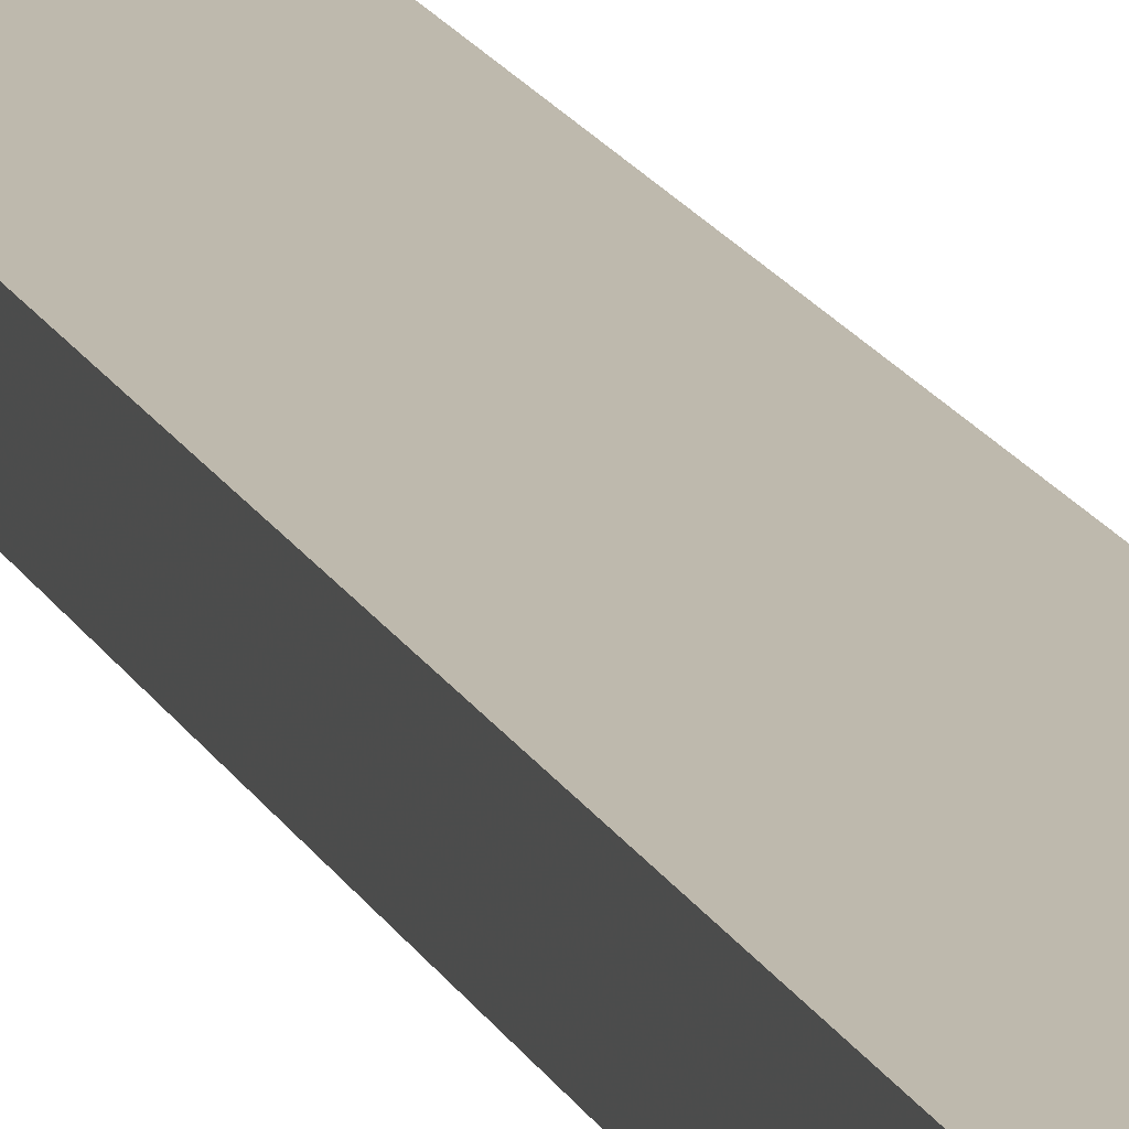
<metadata>
{"format":"obj","ext":"obj","renderer":"f3d","projection":"perspective","resolution":1024,"background":"white","views":[{"elev":15.2,"azim":162.9,"up":"+Z"}]}
</metadata>
<code>
v -0.09568 -0.9948 -0.03613
v 0.09568 -0.9948 -0.03613
v -0.09568 -0.9948 0.03613
v 0.09568 -0.9948 0.03613
v -0.09568 0.9948 -0.03613
v 0.09568 0.9948 -0.03613
v -0.09568 0.9948 0.03613
v 0.09568 0.9948 0.03613
v 0 0.9948 0
v 0.09568 0.9948 0
v 0 0.9948 -0.03613
v -0.09568 0.9948 0
v 0 0.9948 0.03613
v -0.09568 -0.9948 0
v -0.09568 0 0
v -0.09568 0 -0.03613
v -0.09568 0 0.03613
v 0 -0.9948 -0.03613
v 0 -0.9948 0
v 0.09568 -0.9948 0
v 0 -0.9948 0.03613
v 0.09568 0 -0.03613
v 0.09568 0 0
v 0.09568 0 0.03613
v 0 0 0.03613
v 0 0 -0.03613
v -0.04784 0.9948 -0.01806
v 0 0.9948 -0.01806
v -0.04784 0.9948 -0.03613
v 0.04784 0.9948 0.01806
v 0.09568 0.9948 0.01806
v 0.04784 0.9948 0
v 0.09568 0.9948 -0.01806
v 0.04784 0.9948 -0.03613
v 0.04784 0.9948 -0.01806
v -0.09568 0.9948 -0.01806
v -0.04784 0.9948 0
v -0.09568 0.9948 0.01806
v -0.04784 0.9948 0.03613
v -0.04784 0.9948 0.01806
v 0.04784 0.9948 0.03613
v 0 0.9948 0.01806
v -0.09568 -0.9948 -0.01806
v -0.09568 -0.4974 -0.01806
v -0.09568 -0.4974 -0.03613
v -0.09568 -0.9948 0.01806
v -0.09568 -0.4974 0.01806
v -0.09568 -0.4974 0
v -0.09568 0.4974 -0.01806
v -0.09568 0.4974 -0.03613
v -0.09568 0 -0.01806
v -0.09568 -0.4974 0.03613
v -0.09568 0 0.01806
v -0.09568 0.4974 0.03613
v -0.09568 0.4974 0.01806
v -0.09568 0.4974 0
v -0.04784 -0.9948 -0.03613
v -0.04784 -0.9948 -0.01806
v 0.04784 -0.9948 -0.03613
v 0.04784 -0.9948 -0.01806
v 0 -0.9948 -0.01806
v -0.04784 -0.9948 0.01806
v -0.04784 -0.9948 0
v 0.09568 -0.9948 -0.01806
v 0.04784 -0.9948 0
v 0.09568 -0.9948 0.01806
v 0.04784 -0.9948 0.03613
v 0.04784 -0.9948 0.01806
v -0.04784 -0.9948 0.03613
v 0 -0.9948 0.01806
v 0.09568 -0.4974 -0.03613
v 0.09568 0 -0.01806
v 0.09568 -0.4974 -0.01806
v 0.09568 0.4974 -0.03613
v 0.09568 0.4974 -0.01806
v 0.09568 0.4974 0.01806
v 0.09568 0.4974 0
v 0.09568 -0.4974 0
v 0.09568 0.4974 0.03613
v 0.09568 0 0.01806
v 0.09568 -0.4974 0.03613
v 0.09568 -0.4974 0.01806
v 0 -0.4974 0.03613
v -0.04784 -0.4974 0.03613
v 0.04784 -0.4974 0.03613
v 0.04784 0.4974 0.03613
v 0.04784 0 0.03613
v -0.04784 0 0.03613
v 0 0.4974 0.03613
v -0.04784 0.4974 0.03613
v -0.04784 -0.4974 -0.03613
v -0.04784 0.4974 -0.03613
v -0.04784 0 -0.03613
v 0.04784 -0.4974 -0.03613
v 0 -0.4974 -0.03613
v 0.04784 0 -0.03613
v 0 0.4974 -0.03613
v 0.04784 0.4974 -0.03613
v -0.07176 0.9948 -0.0271
v -0.04784 0.9948 -0.0271
v -0.07176 0.9948 -0.03613
v -0.02392 0.9948 -0.009032
v 0 0.9948 -0.009032
v -0.02392 0.9948 -0.01806
v 0 0.9948 -0.0271
v -0.02392 0.9948 -0.03613
v -0.02392 0.9948 -0.0271
v 0.02392 0.9948 0.009032
v 0.04784 0.9948 0.009032
v 0.02392 0.9948 0
v 0.07176 0.9948 0.0271
v 0.09568 0.9948 0.0271
v 0.07176 0.9948 0.01806
v 0.09568 0.9948 0.009032
v 0.07176 0.9948 0
v 0.07176 0.9948 0.009032
v 0.09568 0.9948 -0.009032
v 0.07176 0.9948 -0.01806
v 0.07176 0.9948 -0.009032
v 0.09568 0.9948 -0.0271
v 0.07176 0.9948 -0.03613
v 0.07176 0.9948 -0.0271
v 0.02392 0.9948 -0.03613
v 0.02392 0.9948 -0.0271
v 0.04784 0.9948 -0.0271
v 0.02392 0.9948 -0.009032
v 0.04784 0.9948 -0.009032
v 0.02392 0.9948 -0.01806
v -0.09568 0.9948 -0.0271
v -0.07176 0.9948 -0.01806
v -0.09568 0.9948 -0.009032
v -0.07176 0.9948 0
v -0.07176 0.9948 -0.009032
v -0.02392 0.9948 0
v -0.04784 0.9948 -0.009032
v -0.09568 0.9948 0.009032
v -0.07176 0.9948 0.01806
v -0.07176 0.9948 0.009032
v -0.09568 0.9948 0.0271
v -0.07176 0.9948 0.03613
v -0.07176 0.9948 0.0271
v -0.02392 0.9948 0.03613
v -0.02392 0.9948 0.0271
v -0.04784 0.9948 0.0271
v 0.02392 0.9948 0.03613
v 0.02392 0.9948 0.0271
v 0 0.9948 0.0271
v 0.07176 0.9948 0.03613
v 0.04784 0.9948 0.0271
v 0 0.9948 0.009032
v 0.02392 0.9948 0.01806
v -0.04784 0.9948 0.009032
v -0.02392 0.9948 0.01806
v -0.02392 0.9948 0.009032
v -0.09568 -0.9948 -0.0271
v -0.09568 -0.7461 -0.0271
v -0.09568 -0.7461 -0.03613
v -0.09568 -0.9948 -0.009032
v -0.09568 -0.7461 -0.009032
v -0.09568 -0.7461 -0.01806
v -0.09568 -0.2487 -0.0271
v -0.09568 -0.2487 -0.03613
v -0.09568 -0.4974 -0.0271
v -0.09568 -0.9948 0.009032
v -0.09568 -0.7461 0.009032
v -0.09568 -0.7461 0
v -0.09568 -0.9948 0.0271
v -0.09568 -0.7461 0.0271
v -0.09568 -0.7461 0.01806
v -0.09568 -0.2487 0.009032
v -0.09568 -0.2487 0
v -0.09568 -0.4974 0.009032
v -0.09568 0.2487 -0.009032
v -0.09568 0.2487 -0.01806
v -0.09568 0 -0.009032
v -0.09568 0.7461 -0.0271
v -0.09568 0.7461 -0.03613
v -0.09568 0.4974 -0.0271
v -0.09568 0.2487 -0.03613
v -0.09568 0 -0.0271
v -0.09568 0.2487 -0.0271
v -0.09568 -0.4974 -0.009032
v -0.09568 -0.2487 -0.009032
v -0.09568 -0.2487 -0.01806
v -0.09568 -0.7461 0.03613
v -0.09568 -0.4974 0.0271
v -0.09568 -0.2487 0.03613
v -0.09568 0 0.0271
v -0.09568 -0.2487 0.0271
v -0.09568 0 0.009032
v -0.09568 -0.2487 0.01806
v -0.09568 0.2487 0.03613
v -0.09568 0.4974 0.0271
v -0.09568 0.2487 0.0271
v -0.09568 0.7461 0.03613
v -0.09568 0.7461 0.0271
v -0.09568 0.7461 0.009032
v -0.09568 0.7461 0.01806
v -0.09568 0.7461 -0.009032
v -0.09568 0.7461 0
v -0.09568 0.7461 -0.01806
v -0.09568 0.2487 0
v -0.09568 0.4974 -0.009032
v -0.09568 0.2487 0.01806
v -0.09568 0.4974 0.009032
v -0.09568 0.2487 0.009032
v -0.07176 -0.9948 -0.03613
v -0.07176 -0.9948 -0.0271
v -0.02392 -0.9948 -0.03613
v -0.02392 -0.9948 -0.0271
v -0.04784 -0.9948 -0.0271
v -0.07176 -0.9948 -0.009032
v -0.07176 -0.9948 -0.01806
v 0.02392 -0.9948 -0.03613
v 0.02392 -0.9948 -0.0271
v 0 -0.9948 -0.0271
v 0.07176 -0.9948 -0.03613
v 0.07176 -0.9948 -0.0271
v 0.04784 -0.9948 -0.0271
v 0.02392 -0.9948 -0.009032
v 0 -0.9948 -0.009032
v 0.02392 -0.9948 -0.01806
v -0.02392 -0.9948 0.009032
v -0.04784 -0.9948 0.009032
v -0.02392 -0.9948 0
v -0.07176 -0.9948 0.0271
v -0.07176 -0.9948 0.01806
v -0.07176 -0.9948 0
v -0.07176 -0.9948 0.009032
v -0.02392 -0.9948 -0.01806
v -0.02392 -0.9948 -0.009032
v -0.04784 -0.9948 -0.009032
v 0.09568 -0.9948 -0.0271
v 0.07176 -0.9948 -0.01806
v 0.09568 -0.9948 -0.009032
v 0.07176 -0.9948 0
v 0.07176 -0.9948 -0.009032
v 0.02392 -0.9948 0
v 0.04784 -0.9948 -0.009032
v 0.09568 -0.9948 0.009032
v 0.07176 -0.9948 0.01806
v 0.07176 -0.9948 0.009032
v 0.09568 -0.9948 0.0271
v 0.07176 -0.9948 0.03613
v 0.07176 -0.9948 0.0271
v 0.02392 -0.9948 0.03613
v 0.02392 -0.9948 0.0271
v 0.04784 -0.9948 0.0271
v -0.02392 -0.9948 0.03613
v -0.02392 -0.9948 0.0271
v 0 -0.9948 0.0271
v -0.07176 -0.9948 0.03613
v -0.04784 -0.9948 0.0271
v 0 -0.9948 0.009032
v -0.02392 -0.9948 0.01806
v 0.04784 -0.9948 0.009032
v 0.02392 -0.9948 0.01806
v 0.02392 -0.9948 0.009032
v 0.09568 -0.7461 -0.03613
v 0.09568 -0.4974 -0.0271
v 0.09568 -0.7461 -0.0271
v 0.09568 -0.2487 -0.03613
v 0.09568 0 -0.0271
v 0.09568 -0.2487 -0.0271
v 0.09568 0 -0.009032
v 0.09568 -0.2487 -0.009032
v 0.09568 -0.2487 -0.01806
v 0.09568 0.2487 -0.03613
v 0.09568 0.4974 -0.0271
v 0.09568 0.2487 -0.0271
v 0.09568 0.7461 -0.03613
v 0.09568 0.7461 -0.0271
v 0.09568 0.7461 -0.009032
v 0.09568 0.7461 -0.01806
v 0.09568 0.7461 0.009032
v 0.09568 0.7461 0
v 0.09568 0.7461 0.0271
v 0.09568 0.7461 0.01806
v 0.09568 0.2487 0.009032
v 0.09568 0.2487 0
v 0.09568 0.4974 0.009032
v 0.09568 0.2487 -0.01806
v 0.09568 0.4974 -0.009032
v 0.09568 0.2487 -0.009032
v 0.09568 -0.7461 -0.01806
v 0.09568 -0.2487 0
v 0.09568 -0.4974 -0.009032
v 0.09568 -0.7461 0
v 0.09568 -0.7461 -0.009032
v 0.09568 0.2487 0.01806
v 0.09568 0 0.009032
v 0.09568 0.7461 0.03613
v 0.09568 0.4974 0.0271
v 0.09568 0.2487 0.03613
v 0.09568 0 0.0271
v 0.09568 0.2487 0.0271
v 0.09568 -0.2487 0.03613
v 0.09568 -0.4974 0.0271
v 0.09568 -0.2487 0.0271
v 0.09568 -0.7461 0.03613
v 0.09568 -0.7461 0.0271
v 0.09568 -0.7461 0.009032
v 0.09568 -0.7461 0.01806
v 0.09568 -0.2487 0.009032
v 0.09568 -0.2487 0.01806
v 0.09568 -0.4974 0.009032
v -0.04784 -0.7461 0.03613
v -0.07176 -0.7461 0.03613
v 0 -0.7461 0.03613
v -0.02392 -0.7461 0.03613
v 0 -0.2487 0.03613
v -0.02392 -0.2487 0.03613
v -0.02392 -0.4974 0.03613
v 0.04784 -0.7461 0.03613
v 0.02392 -0.7461 0.03613
v 0.07176 -0.7461 0.03613
v 0.07176 -0.2487 0.03613
v 0.07176 -0.4974 0.03613
v 0.07176 0.2487 0.03613
v 0.07176 0 0.03613
v 0.07176 0.7461 0.03613
v 0.07176 0.4974 0.03613
v 0.02392 0.2487 0.03613
v 0.02392 0 0.03613
v 0.04784 0.2487 0.03613
v 0.02392 -0.4974 0.03613
v 0.04784 -0.2487 0.03613
v 0.02392 -0.2487 0.03613
v -0.07176 -0.4974 0.03613
v -0.02392 0 0.03613
v -0.04784 -0.2487 0.03613
v -0.07176 0 0.03613
v -0.07176 -0.2487 0.03613
v 0.02392 0.4974 0.03613
v 0 0.2487 0.03613
v 0.04784 0.7461 0.03613
v 0 0.7461 0.03613
v 0.02392 0.7461 0.03613
v -0.04784 0.7461 0.03613
v -0.02392 0.7461 0.03613
v -0.07176 0.7461 0.03613
v -0.07176 0.2487 0.03613
v -0.07176 0.4974 0.03613
v -0.02392 0.2487 0.03613
v -0.02392 0.4974 0.03613
v -0.04784 0.2487 0.03613
v -0.07176 -0.7461 -0.03613
v -0.07176 -0.2487 -0.03613
v -0.07176 -0.4974 -0.03613
v -0.02392 -0.7461 -0.03613
v -0.04784 -0.7461 -0.03613
v -0.07176 0.2487 -0.03613
v -0.07176 0 -0.03613
v -0.07176 0.7461 -0.03613
v -0.07176 0.4974 -0.03613
v -0.02392 0.2487 -0.03613
v -0.02392 0 -0.03613
v -0.04784 0.2487 -0.03613
v 0.02392 -0.2487 -0.03613
v 0.02392 -0.4974 -0.03613
v 0 -0.2487 -0.03613
v 0.07176 -0.7461 -0.03613
v 0.04784 -0.7461 -0.03613
v 0 -0.7461 -0.03613
v 0.02392 -0.7461 -0.03613
v -0.04784 -0.2487 -0.03613
v -0.02392 -0.2487 -0.03613
v -0.02392 -0.4974 -0.03613
v 0.07176 -0.4974 -0.03613
v 0.02392 0 -0.03613
v 0.04784 -0.2487 -0.03613
v 0.07176 0 -0.03613
v 0.07176 -0.2487 -0.03613
v -0.02392 0.4974 -0.03613
v 0 0.2487 -0.03613
v -0.04784 0.7461 -0.03613
v 0 0.7461 -0.03613
v -0.02392 0.7461 -0.03613
v 0.04784 0.7461 -0.03613
v 0.02392 0.7461 -0.03613
v 0.07176 0.7461 -0.03613
v 0.07176 0.2487 -0.03613
v 0.07176 0.4974 -0.03613
v 0.02392 0.2487 -0.03613
v 0.02392 0.4974 -0.03613
v 0.04784 0.2487 -0.03613
f 5 99 101
f 99 27 100
f 100 29 101
f 99 100 101
f 27 102 104
f 102 9 103
f 103 28 104
f 102 103 104
f 28 105 107
f 105 11 106
f 106 29 107
f 105 106 107
f 27 104 100
f 104 28 107
f 107 29 100
f 104 107 100
f 9 108 110
f 108 30 109
f 109 32 110
f 108 109 110
f 30 111 113
f 111 8 112
f 112 31 113
f 111 112 113
f 31 114 116
f 114 10 115
f 115 32 116
f 114 115 116
f 30 113 109
f 113 31 116
f 116 32 109
f 113 116 109
f 10 117 119
f 117 33 118
f 118 35 119
f 117 118 119
f 33 120 122
f 120 6 121
f 121 34 122
f 120 121 122
f 34 123 125
f 123 11 124
f 124 35 125
f 123 124 125
f 33 122 118
f 122 34 125
f 125 35 118
f 122 125 118
f 9 110 103
f 110 32 126
f 126 28 103
f 110 126 103
f 32 115 127
f 115 10 119
f 119 35 127
f 115 119 127
f 35 124 128
f 124 11 105
f 105 28 128
f 124 105 128
f 32 127 126
f 127 35 128
f 128 28 126
f 127 128 126
f 5 129 99
f 129 36 130
f 130 27 99
f 129 130 99
f 36 131 133
f 131 12 132
f 132 37 133
f 131 132 133
f 37 134 135
f 134 9 102
f 102 27 135
f 134 102 135
f 36 133 130
f 133 37 135
f 135 27 130
f 133 135 130
f 12 136 138
f 136 38 137
f 137 40 138
f 136 137 138
f 38 139 141
f 139 7 140
f 140 39 141
f 139 140 141
f 39 142 144
f 142 13 143
f 143 40 144
f 142 143 144
f 38 141 137
f 141 39 144
f 144 40 137
f 141 144 137
f 13 145 147
f 145 41 146
f 146 42 147
f 145 146 147
f 41 148 149
f 148 8 111
f 111 30 149
f 148 111 149
f 30 108 151
f 108 9 150
f 150 42 151
f 108 150 151
f 41 149 146
f 149 30 151
f 151 42 146
f 149 151 146
f 12 138 132
f 138 40 152
f 152 37 132
f 138 152 132
f 40 143 153
f 143 13 147
f 147 42 153
f 143 147 153
f 42 150 154
f 150 9 134
f 134 37 154
f 150 134 154
f 40 153 152
f 153 42 154
f 154 37 152
f 153 154 152
f 1 155 157
f 155 43 156
f 156 45 157
f 155 156 157
f 43 158 160
f 158 14 159
f 159 44 160
f 158 159 160
f 44 161 163
f 161 16 162
f 162 45 163
f 161 162 163
f 43 160 156
f 160 44 163
f 163 45 156
f 160 163 156
f 14 164 166
f 164 46 165
f 165 48 166
f 164 165 166
f 46 167 169
f 167 3 168
f 168 47 169
f 167 168 169
f 47 170 172
f 170 15 171
f 171 48 172
f 170 171 172
f 46 169 165
f 169 47 172
f 172 48 165
f 169 172 165
f 15 173 175
f 173 49 174
f 174 51 175
f 173 174 175
f 49 176 178
f 176 5 177
f 177 50 178
f 176 177 178
f 50 179 181
f 179 16 180
f 180 51 181
f 179 180 181
f 49 178 174
f 178 50 181
f 181 51 174
f 178 181 174
f 14 166 159
f 166 48 182
f 182 44 159
f 166 182 159
f 48 171 183
f 171 15 175
f 175 51 183
f 171 175 183
f 51 180 184
f 180 16 161
f 161 44 184
f 180 161 184
f 48 183 182
f 183 51 184
f 184 44 182
f 183 184 182
f 3 185 168
f 185 52 186
f 186 47 168
f 185 186 168
f 52 187 189
f 187 17 188
f 188 53 189
f 187 188 189
f 53 190 191
f 190 15 170
f 170 47 191
f 190 170 191
f 52 189 186
f 189 53 191
f 191 47 186
f 189 191 186
f 17 192 194
f 192 54 193
f 193 55 194
f 192 193 194
f 54 195 196
f 195 7 139
f 139 38 196
f 195 139 196
f 38 136 198
f 136 12 197
f 197 55 198
f 136 197 198
f 54 196 193
f 196 38 198
f 198 55 193
f 196 198 193
f 12 131 200
f 131 36 199
f 199 56 200
f 131 199 200
f 36 129 201
f 129 5 176
f 176 49 201
f 129 176 201
f 49 173 203
f 173 15 202
f 202 56 203
f 173 202 203
f 36 201 199
f 201 49 203
f 203 56 199
f 201 203 199
f 17 194 188
f 194 55 204
f 204 53 188
f 194 204 188
f 55 197 205
f 197 12 200
f 200 56 205
f 197 200 205
f 56 202 206
f 202 15 190
f 190 53 206
f 202 190 206
f 55 205 204
f 205 56 206
f 206 53 204
f 205 206 204
f 1 207 155
f 207 57 208
f 208 43 155
f 207 208 155
f 57 209 211
f 209 18 210
f 210 58 211
f 209 210 211
f 58 212 213
f 212 14 158
f 158 43 213
f 212 158 213
f 57 211 208
f 211 58 213
f 213 43 208
f 211 213 208
f 18 214 216
f 214 59 215
f 215 61 216
f 214 215 216
f 59 217 219
f 217 2 218
f 218 60 219
f 217 218 219
f 60 220 222
f 220 19 221
f 221 61 222
f 220 221 222
f 59 219 215
f 219 60 222
f 222 61 215
f 219 222 215
f 19 223 225
f 223 62 224
f 224 63 225
f 223 224 225
f 62 226 227
f 226 3 167
f 167 46 227
f 226 167 227
f 46 164 229
f 164 14 228
f 228 63 229
f 164 228 229
f 62 227 224
f 227 46 229
f 229 63 224
f 227 229 224
f 18 216 210
f 216 61 230
f 230 58 210
f 216 230 210
f 61 221 231
f 221 19 225
f 225 63 231
f 221 225 231
f 63 228 232
f 228 14 212
f 212 58 232
f 228 212 232
f 61 231 230
f 231 63 232
f 232 58 230
f 231 232 230
f 2 233 218
f 233 64 234
f 234 60 218
f 233 234 218
f 64 235 237
f 235 20 236
f 236 65 237
f 235 236 237
f 65 238 239
f 238 19 220
f 220 60 239
f 238 220 239
f 64 237 234
f 237 65 239
f 239 60 234
f 237 239 234
f 20 240 242
f 240 66 241
f 241 68 242
f 240 241 242
f 66 243 245
f 243 4 244
f 244 67 245
f 243 244 245
f 67 246 248
f 246 21 247
f 247 68 248
f 246 247 248
f 66 245 241
f 245 67 248
f 248 68 241
f 245 248 241
f 21 249 251
f 249 69 250
f 250 70 251
f 249 250 251
f 69 252 253
f 252 3 226
f 226 62 253
f 252 226 253
f 62 223 255
f 223 19 254
f 254 70 255
f 223 254 255
f 69 253 250
f 253 62 255
f 255 70 250
f 253 255 250
f 20 242 236
f 242 68 256
f 256 65 236
f 242 256 236
f 68 247 257
f 247 21 251
f 251 70 257
f 247 251 257
f 70 254 258
f 254 19 238
f 238 65 258
f 254 238 258
f 68 257 256
f 257 70 258
f 258 65 256
f 257 258 256
f 2 259 261
f 259 71 260
f 260 73 261
f 259 260 261
f 71 262 264
f 262 22 263
f 263 72 264
f 262 263 264
f 72 265 267
f 265 23 266
f 266 73 267
f 265 266 267
f 71 264 260
f 264 72 267
f 267 73 260
f 264 267 260
f 22 268 270
f 268 74 269
f 269 75 270
f 268 269 270
f 74 271 272
f 271 6 120
f 120 33 272
f 271 120 272
f 33 117 274
f 117 10 273
f 273 75 274
f 117 273 274
f 74 272 269
f 272 33 274
f 274 75 269
f 272 274 269
f 10 114 276
f 114 31 275
f 275 77 276
f 114 275 276
f 31 112 278
f 112 8 277
f 277 76 278
f 112 277 278
f 76 279 281
f 279 23 280
f 280 77 281
f 279 280 281
f 31 278 275
f 278 76 281
f 281 77 275
f 278 281 275
f 22 270 263
f 270 75 282
f 282 72 263
f 270 282 263
f 75 273 283
f 273 10 276
f 276 77 283
f 273 276 283
f 77 280 284
f 280 23 265
f 265 72 284
f 280 265 284
f 75 283 282
f 283 77 284
f 284 72 282
f 283 284 282
f 2 261 233
f 261 73 285
f 285 64 233
f 261 285 233
f 73 266 287
f 266 23 286
f 286 78 287
f 266 286 287
f 78 288 289
f 288 20 235
f 235 64 289
f 288 235 289
f 73 287 285
f 287 78 289
f 289 64 285
f 287 289 285
f 23 279 291
f 279 76 290
f 290 80 291
f 279 290 291
f 76 277 293
f 277 8 292
f 292 79 293
f 277 292 293
f 79 294 296
f 294 24 295
f 295 80 296
f 294 295 296
f 76 293 290
f 293 79 296
f 296 80 290
f 293 296 290
f 24 297 299
f 297 81 298
f 298 82 299
f 297 298 299
f 81 300 301
f 300 4 243
f 243 66 301
f 300 243 301
f 66 240 303
f 240 20 302
f 302 82 303
f 240 302 303
f 81 301 298
f 301 66 303
f 303 82 298
f 301 303 298
f 23 291 286
f 291 80 304
f 304 78 286
f 291 304 286
f 80 295 305
f 295 24 299
f 299 82 305
f 295 299 305
f 82 302 306
f 302 20 288
f 288 78 306
f 302 288 306
f 80 305 304
f 305 82 306
f 306 78 304
f 305 306 304
f 3 252 308
f 252 69 307
f 307 84 308
f 252 307 308
f 69 249 310
f 249 21 309
f 309 83 310
f 249 309 310
f 83 311 313
f 311 25 312
f 312 84 313
f 311 312 313
f 69 310 307
f 310 83 313
f 313 84 307
f 310 313 307
f 21 246 315
f 246 67 314
f 314 85 315
f 246 314 315
f 67 244 316
f 244 4 300
f 300 81 316
f 244 300 316
f 81 297 318
f 297 24 317
f 317 85 318
f 297 317 318
f 67 316 314
f 316 81 318
f 318 85 314
f 316 318 314
f 24 294 320
f 294 79 319
f 319 87 320
f 294 319 320
f 79 292 322
f 292 8 321
f 321 86 322
f 292 321 322
f 86 323 325
f 323 25 324
f 324 87 325
f 323 324 325
f 79 322 319
f 322 86 325
f 325 87 319
f 322 325 319
f 21 315 309
f 315 85 326
f 326 83 309
f 315 326 309
f 85 317 327
f 317 24 320
f 320 87 327
f 317 320 327
f 87 324 328
f 324 25 311
f 311 83 328
f 324 311 328
f 85 327 326
f 327 87 328
f 328 83 326
f 327 328 326
f 3 308 185
f 308 84 329
f 329 52 185
f 308 329 185
f 84 312 331
f 312 25 330
f 330 88 331
f 312 330 331
f 88 332 333
f 332 17 187
f 187 52 333
f 332 187 333
f 84 331 329
f 331 88 333
f 333 52 329
f 331 333 329
f 25 323 335
f 323 86 334
f 334 89 335
f 323 334 335
f 86 321 336
f 321 8 148
f 148 41 336
f 321 148 336
f 41 145 338
f 145 13 337
f 337 89 338
f 145 337 338
f 86 336 334
f 336 41 338
f 338 89 334
f 336 338 334
f 13 142 340
f 142 39 339
f 339 90 340
f 142 339 340
f 39 140 341
f 140 7 195
f 195 54 341
f 140 195 341
f 54 192 343
f 192 17 342
f 342 90 343
f 192 342 343
f 39 341 339
f 341 54 343
f 343 90 339
f 341 343 339
f 25 335 330
f 335 89 344
f 344 88 330
f 335 344 330
f 89 337 345
f 337 13 340
f 340 90 345
f 337 340 345
f 90 342 346
f 342 17 332
f 332 88 346
f 342 332 346
f 89 345 344
f 345 90 346
f 346 88 344
f 345 346 344
f 1 157 207
f 157 45 347
f 347 57 207
f 157 347 207
f 45 162 349
f 162 16 348
f 348 91 349
f 162 348 349
f 91 350 351
f 350 18 209
f 209 57 351
f 350 209 351
f 45 349 347
f 349 91 351
f 351 57 347
f 349 351 347
f 16 179 353
f 179 50 352
f 352 93 353
f 179 352 353
f 50 177 355
f 177 5 354
f 354 92 355
f 177 354 355
f 92 356 358
f 356 26 357
f 357 93 358
f 356 357 358
f 50 355 352
f 355 92 358
f 358 93 352
f 355 358 352
f 26 359 361
f 359 94 360
f 360 95 361
f 359 360 361
f 94 362 363
f 362 2 217
f 217 59 363
f 362 217 363
f 59 214 365
f 214 18 364
f 364 95 365
f 214 364 365
f 94 363 360
f 363 59 365
f 365 95 360
f 363 365 360
f 16 353 348
f 353 93 366
f 366 91 348
f 353 366 348
f 93 357 367
f 357 26 361
f 361 95 367
f 357 361 367
f 95 364 368
f 364 18 350
f 350 91 368
f 364 350 368
f 93 367 366
f 367 95 368
f 368 91 366
f 367 368 366
f 2 362 259
f 362 94 369
f 369 71 259
f 362 369 259
f 94 359 371
f 359 26 370
f 370 96 371
f 359 370 371
f 96 372 373
f 372 22 262
f 262 71 373
f 372 262 373
f 94 371 369
f 371 96 373
f 373 71 369
f 371 373 369
f 26 356 375
f 356 92 374
f 374 97 375
f 356 374 375
f 92 354 376
f 354 5 101
f 101 29 376
f 354 101 376
f 29 106 378
f 106 11 377
f 377 97 378
f 106 377 378
f 92 376 374
f 376 29 378
f 378 97 374
f 376 378 374
f 11 123 380
f 123 34 379
f 379 98 380
f 123 379 380
f 34 121 381
f 121 6 271
f 271 74 381
f 121 271 381
f 74 268 383
f 268 22 382
f 382 98 383
f 268 382 383
f 34 381 379
f 381 74 383
f 383 98 379
f 381 383 379
f 26 375 370
f 375 97 384
f 384 96 370
f 375 384 370
f 97 377 385
f 377 11 380
f 380 98 385
f 377 380 385
f 98 382 386
f 382 22 372
f 372 96 386
f 382 372 386
f 97 385 384
f 385 98 386
f 386 96 384
f 385 386 384

</code>
